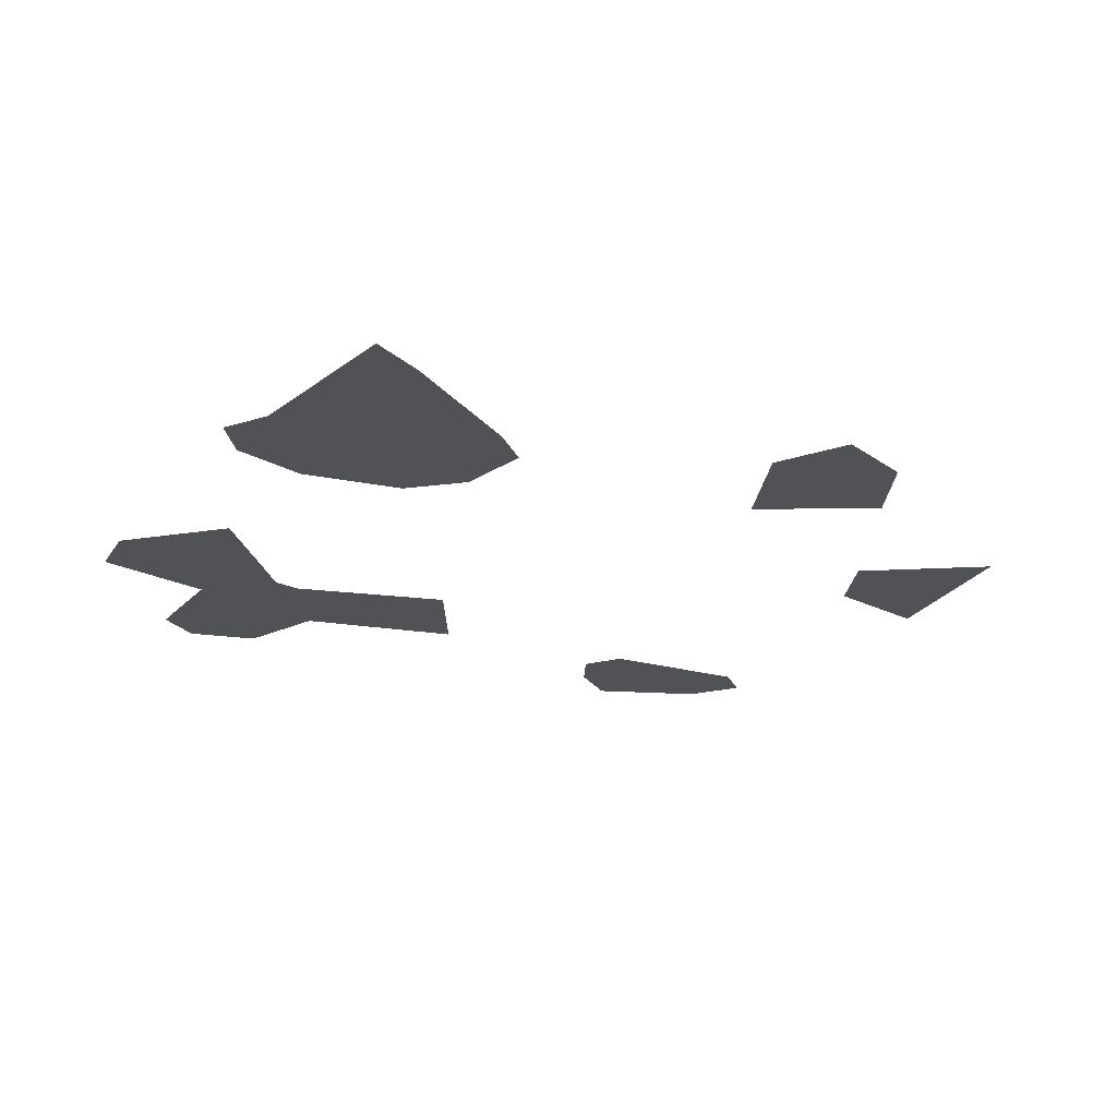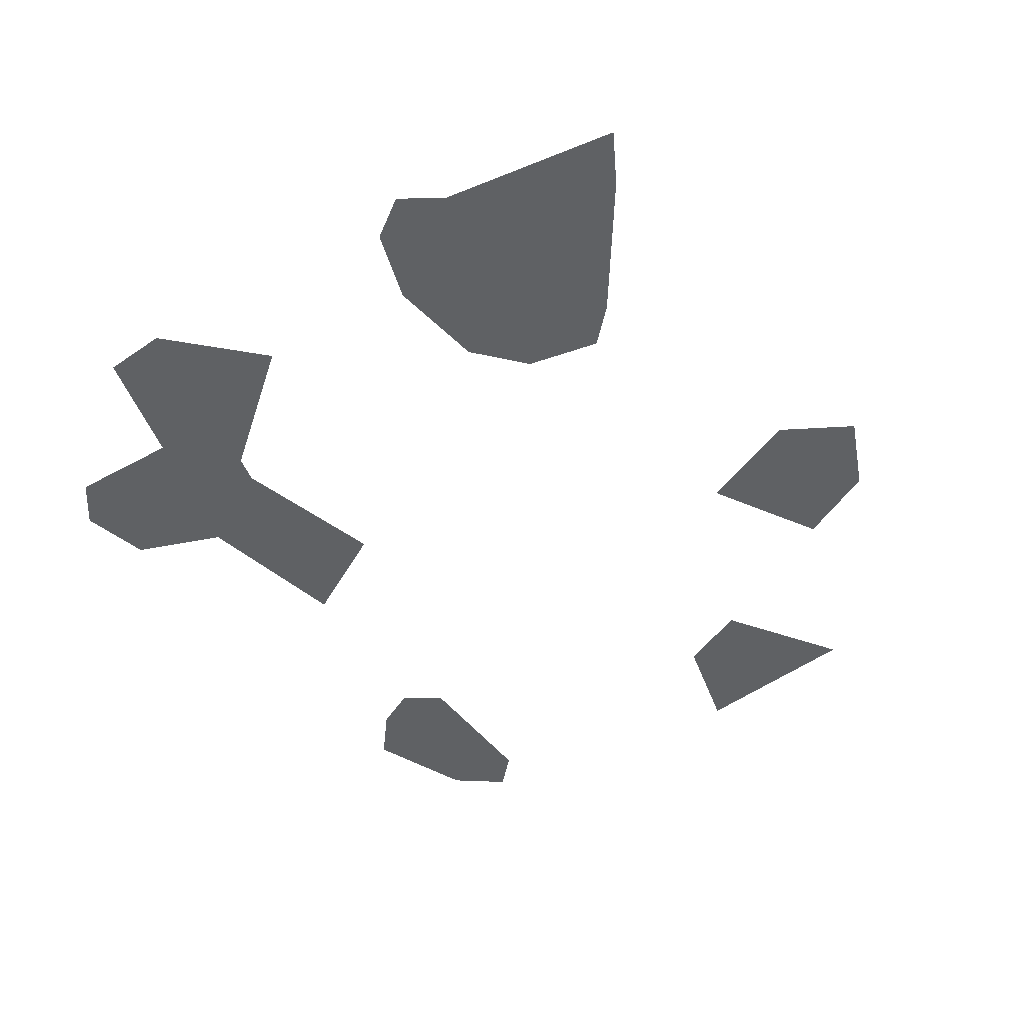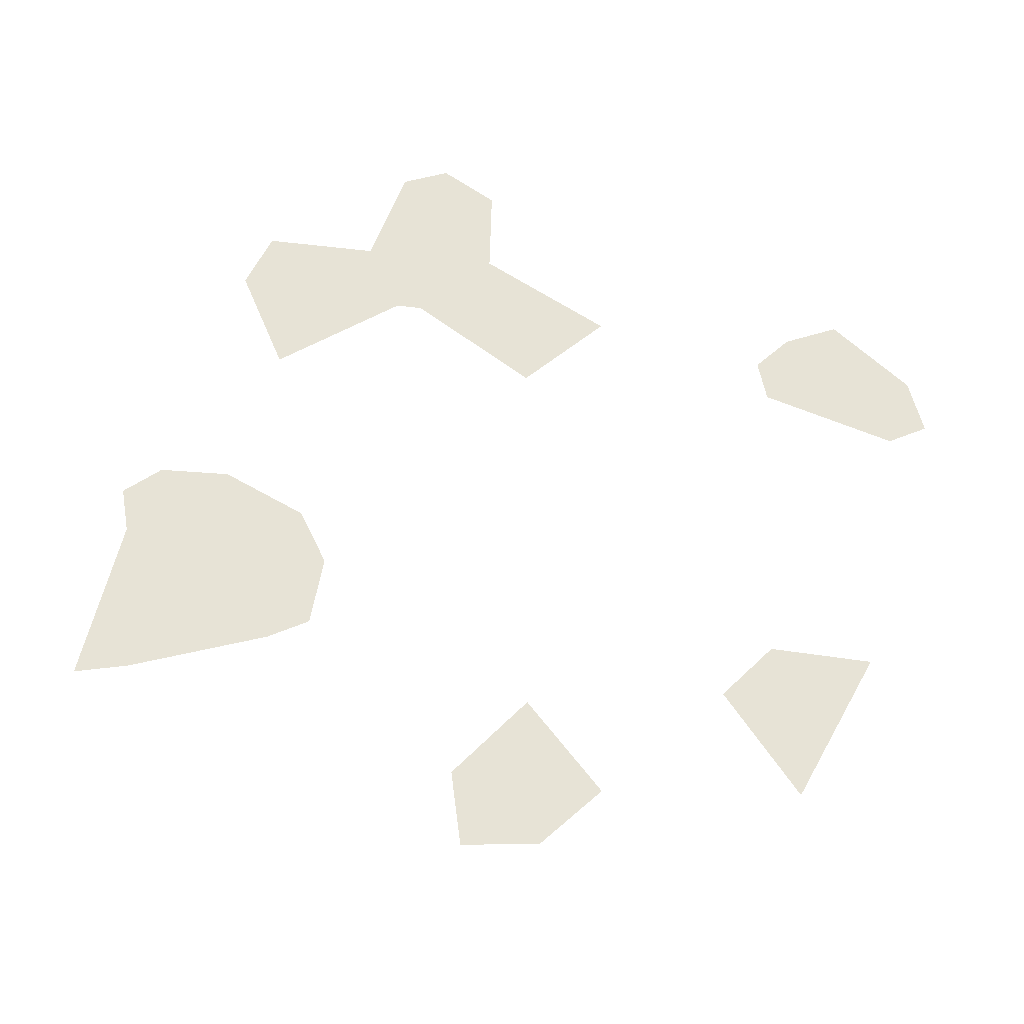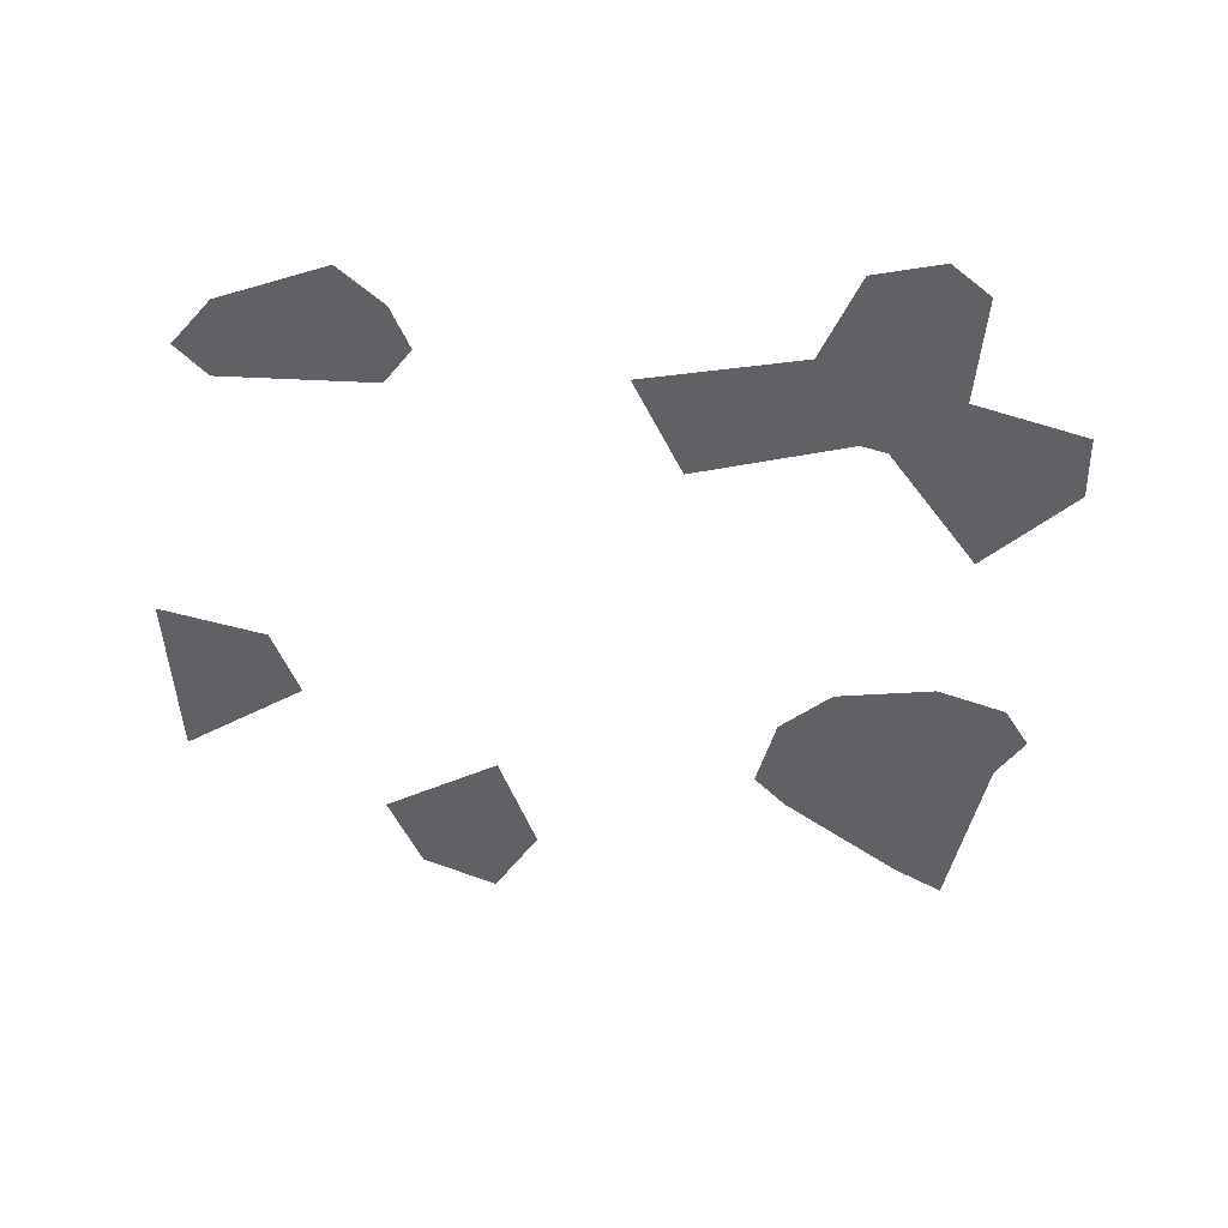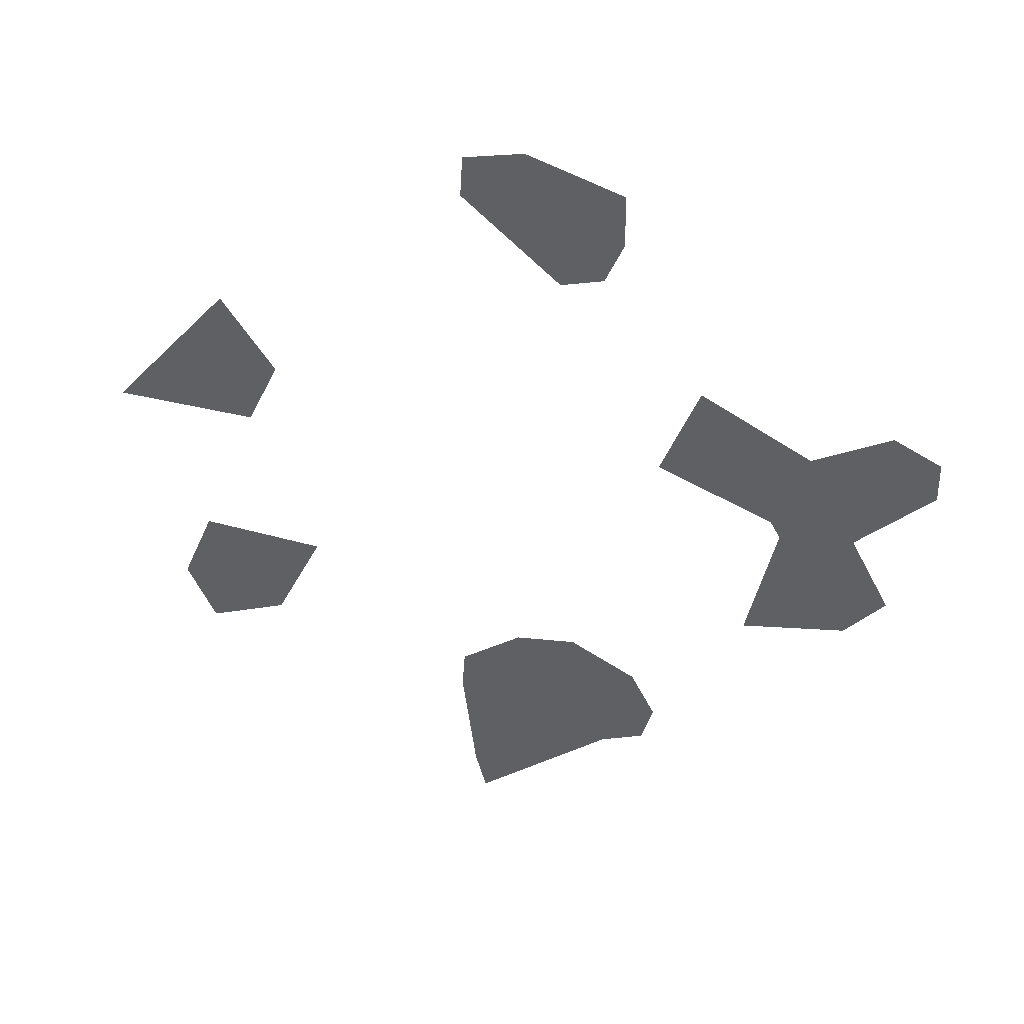
<metadata>
{"format":"obj","ext":"obj","renderer":"f3d","projection":"perspective","resolution":1024,"background":"white","views":[{"elev":-21.2,"azim":-22.9,"up":"+Z"},{"elev":-45.9,"azim":-50.8,"up":"+Z"},{"elev":62.7,"azim":27.8,"up":"+Z"},{"elev":-49.0,"azim":-178.3,"up":"+Z"},{"elev":-44.1,"azim":136.2,"up":"+Z"}]}
</metadata>
<code>
o Map 571 - Npc 32481: Aotona
v -5228 5647 0
v -5227 5583 0
v -5201 5276 0
v -5177 5319 0
v -5171 5237 0
v -5134 5507 0
v -5129 5798 0
v -5128 5066 0
v -5116 5688 0
v -5108 5349 0
v -5095 5620 0
v -5091 5833 0
v -5080 5099 0
v -5076 5192 0
v -5023 5646 0
v -5022 5823 0
v -5009 5345 0
v -4981 5740 0
v -4965 5198 0
v -4956 5306 0
v -4934 5235 0
v -4868 5619 0
v -4823 5723 0
v -4714 5155 0
v -4680 5262 0
v -4668 5090 0
v -4638 5760 0
v -4621 5805 0
v -4610 5726 0
v -4596 5129 0
v -4579 5847 0
v -4565 5210 0
v -4499 5368 0
v -4475 5440 0
v -4473 5816 0
v -4462 5738 0
v -4433 5772 0
v -4379 5303 0
v -4374 5476 0
f 18 23 22 15 11 6 2 1 9 7 12 16
f 19 14 13 8 5 3 4 10 17 20 21
f 31 35 37 36 29 27 28
f 32 30 26 24 25
f 39 38 33 34

</code>
